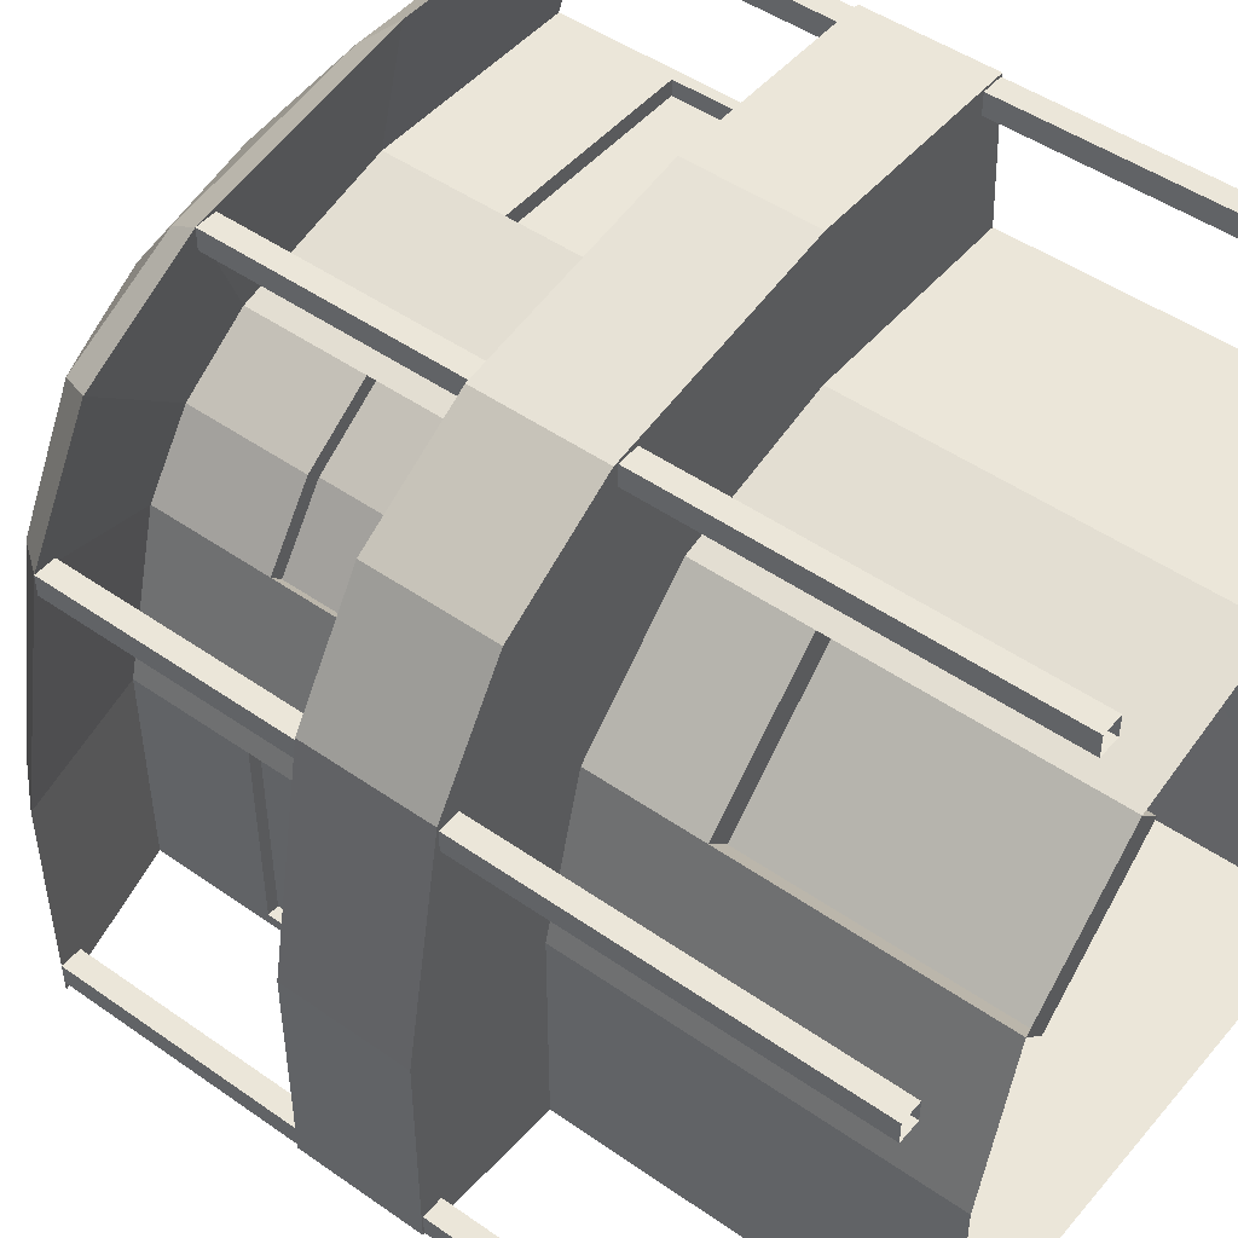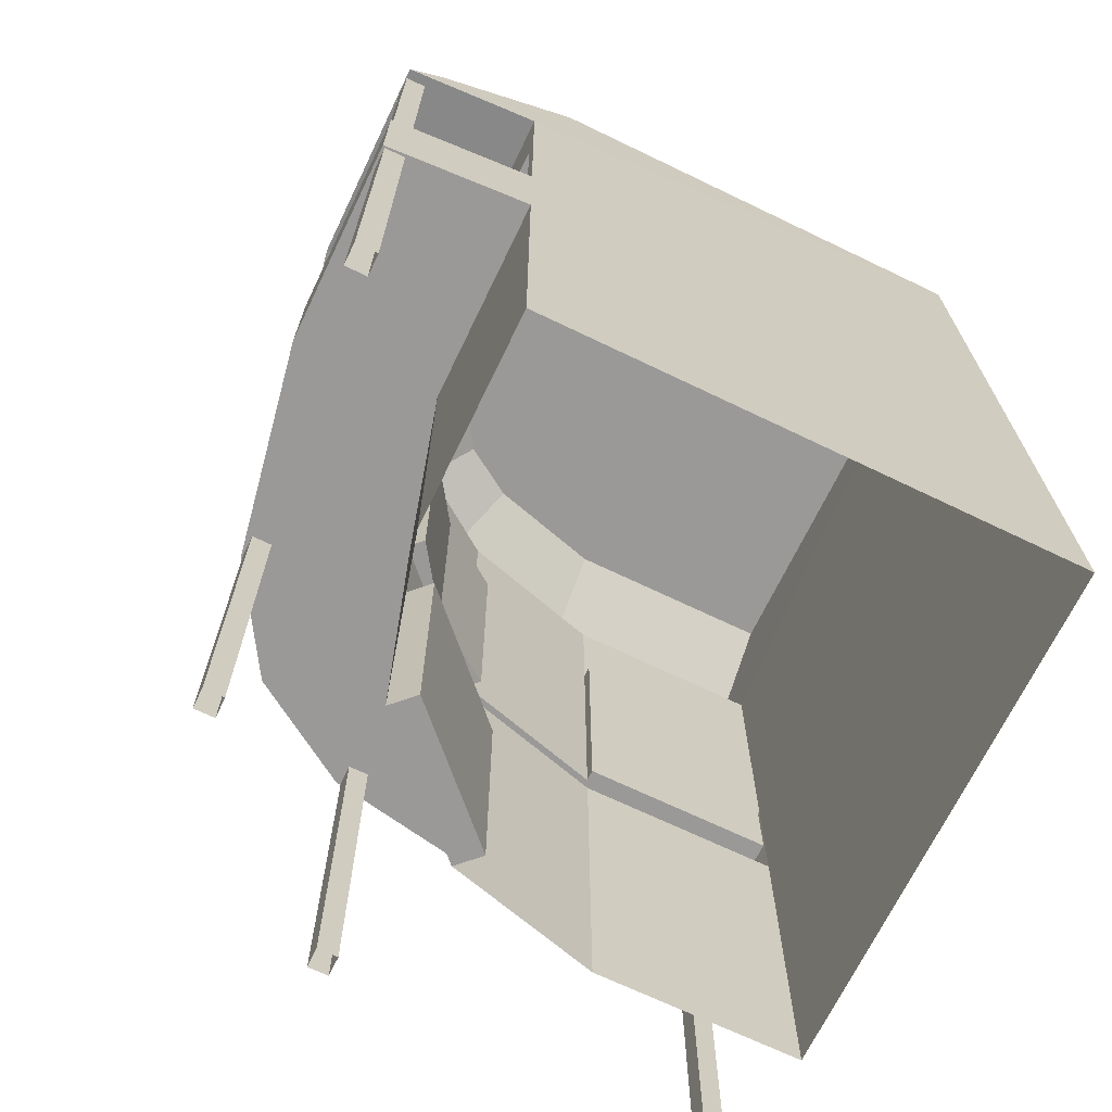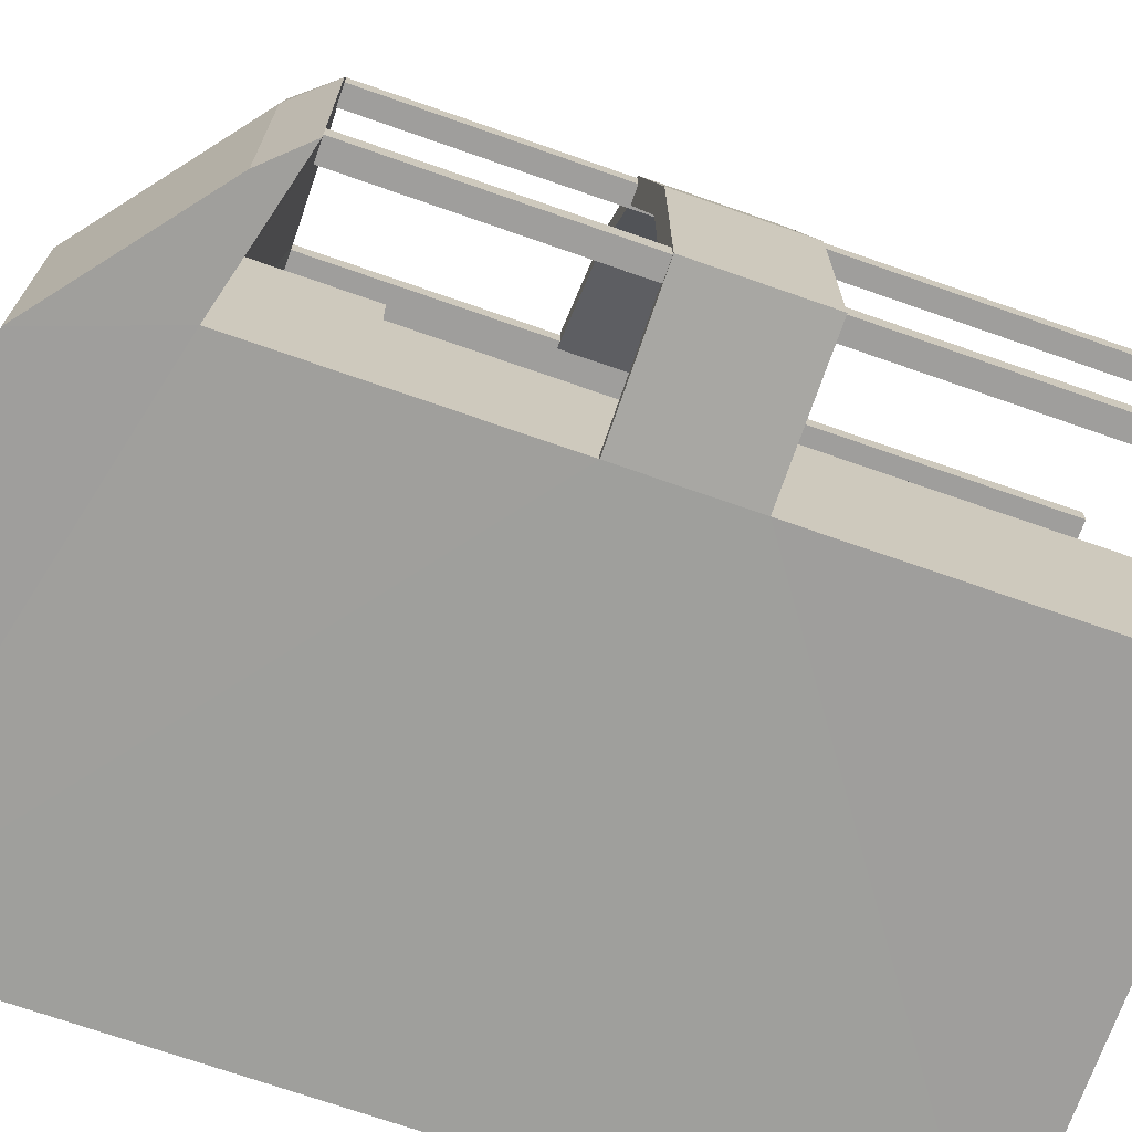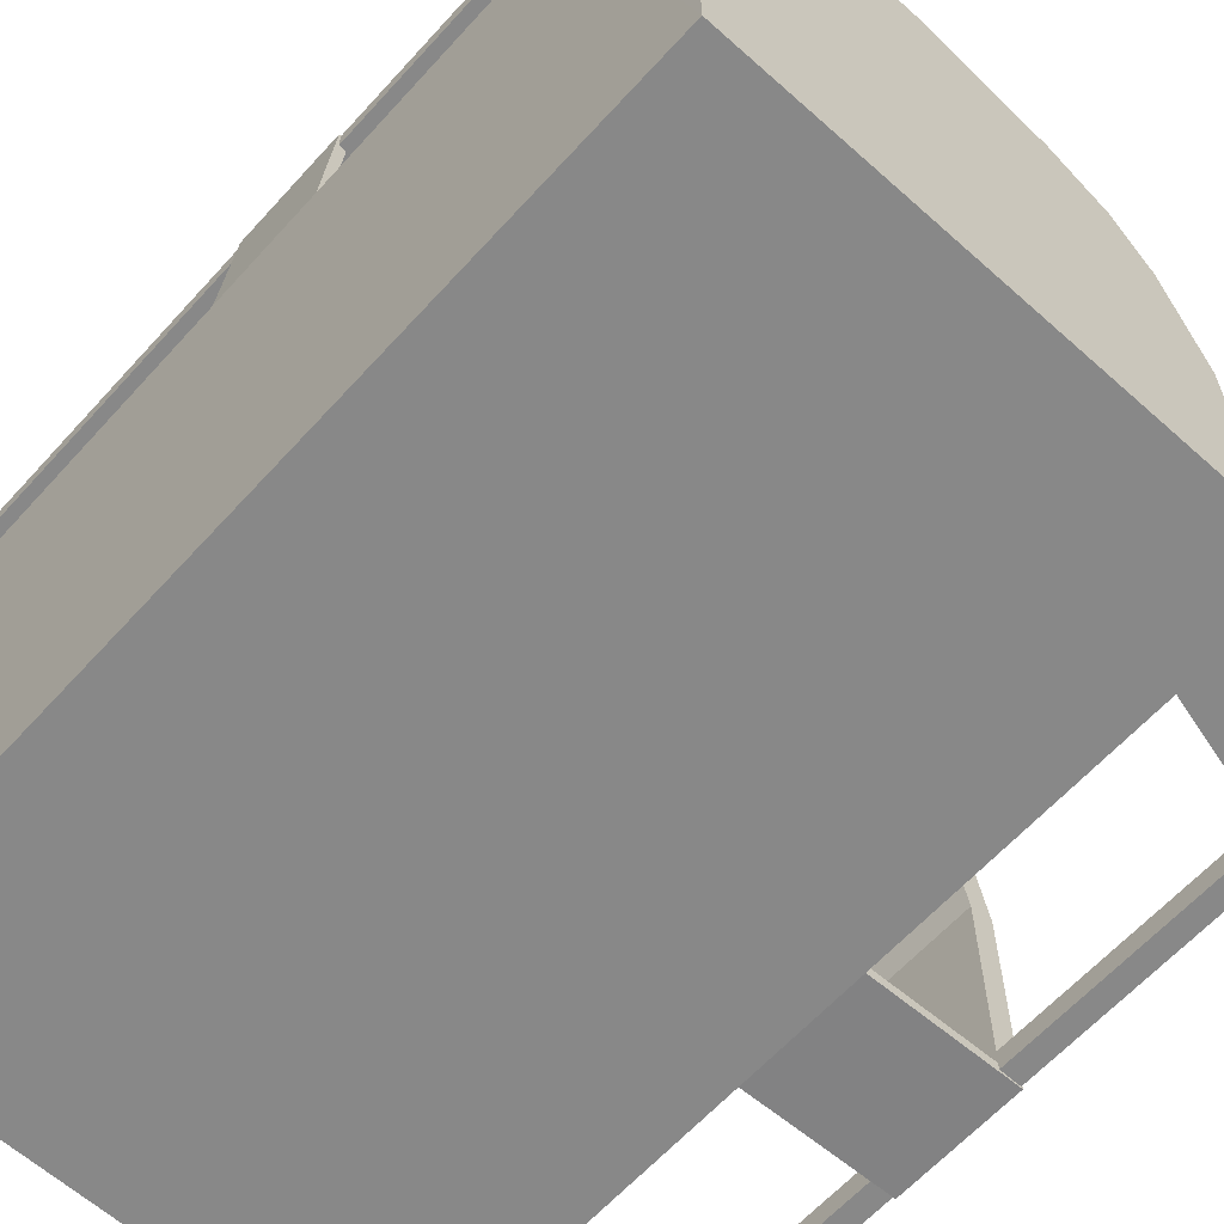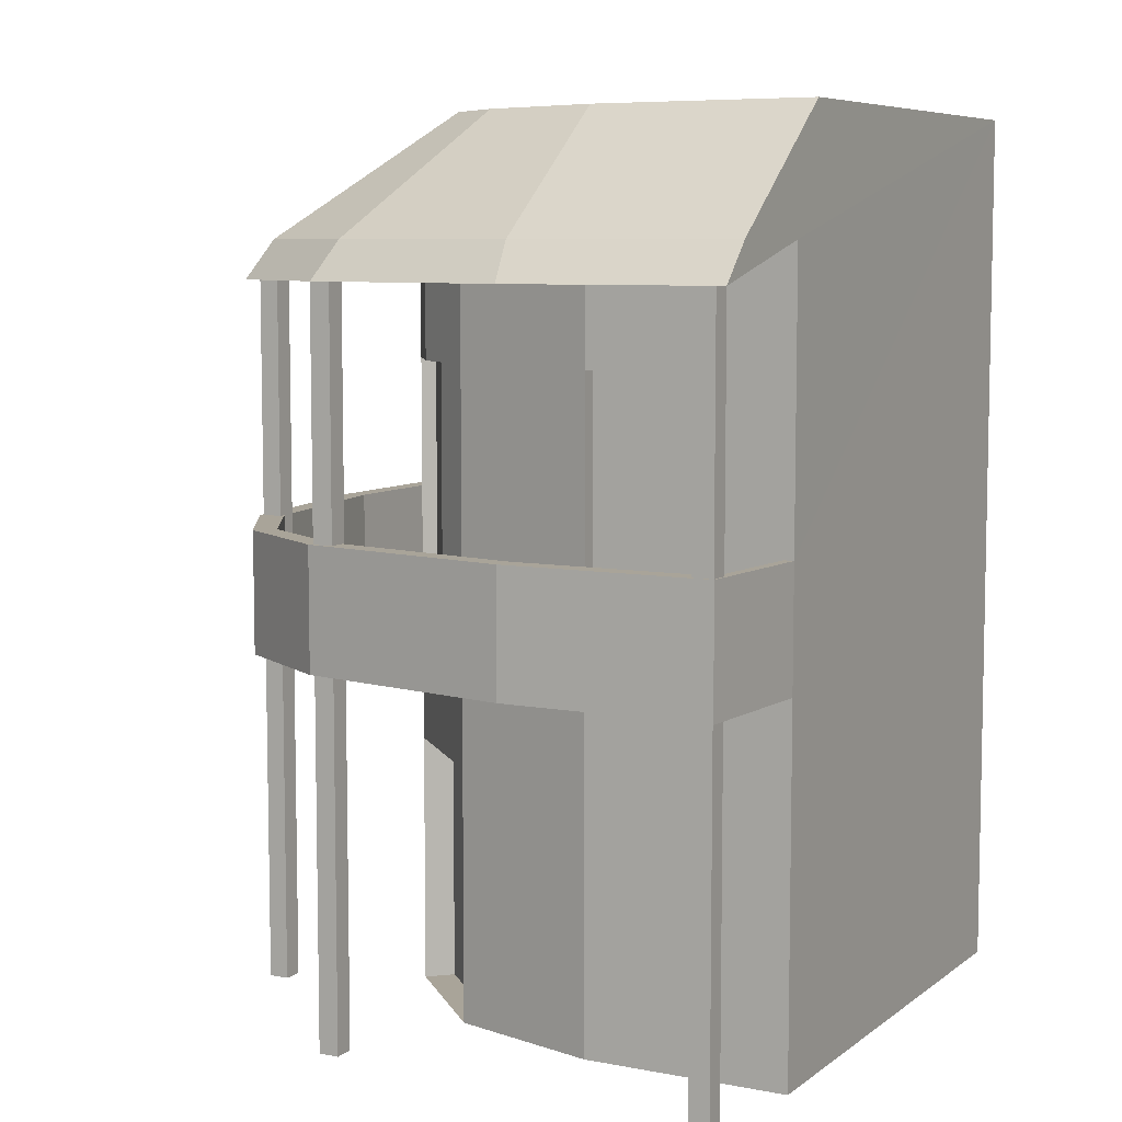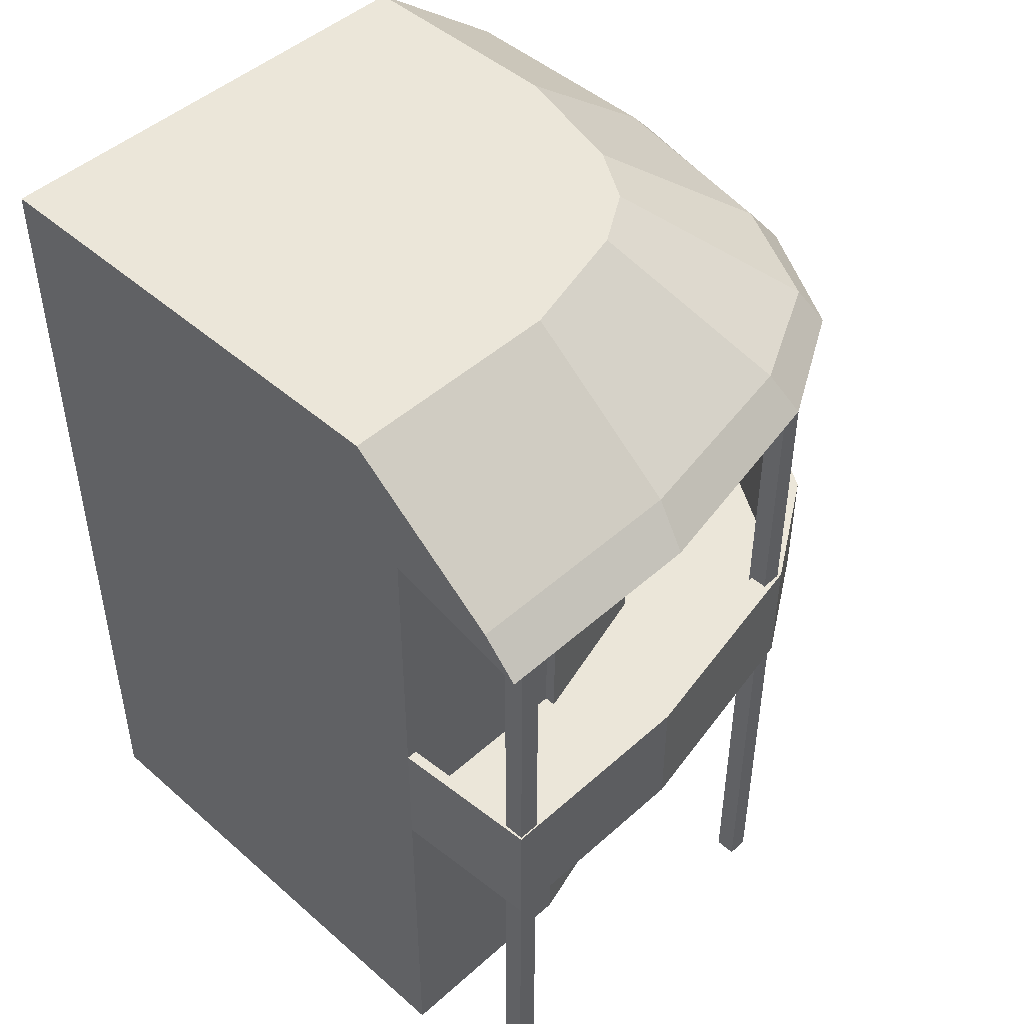
<metadata>
{"format":"obj","ext":"obj","renderer":"f3d","projection":"perspective","resolution":1024,"background":"white","views":[{"elev":47.8,"azim":-51.8,"up":"+Z"},{"elev":-69.0,"azim":64.3,"up":"+Y"},{"elev":-71.1,"azim":-109.3,"up":"+Z"},{"elev":-62.8,"azim":137.9,"up":"+Z"},{"elev":7.3,"azim":28.4,"up":"+Y"},{"elev":47.0,"azim":-135.3,"up":"+Y"}]}
</metadata>
<code>
o JazzCornerH
v -3.5 0 1.7
v -3.5 7 1.7
v -3.5 0 1.5
v -3.5 7 1.5
v -3.3 0 1.7
v -3.3 7 1.7
v -3.3 0 1.5
v -3.3 7 1.5
v -3.9 0 -2.2
v -3.9 7 -2.2
v -3.9 0 -2.4
v -3.9 7 -2.4
v -3.7 0 -2.2
v -3.7 7 -2.2
v -3.7 0 -2.4
v -3.7 7 -2.4
v -1.7 0 3.5
v -1.7 7 3.5
v -1.7 0 3.3
v -1.7 7 3.3
v -1.5 0 3.5
v -1.5 7 3.5
v -1.5 0 3.3
v -1.5 7 3.3
v 2.2 0 3.89
v 2.2 7 3.89
v 2.2 0 3.69
v 2.2 7 3.69
v 2.4 0 3.89
v 2.4 7 3.89
v 2.4 0 3.69
v 2.4 7 3.69
v 2.5 0 -2.5
v -2.5 3.5 -2.5
v -2.5 0 -2.5
v -2.5 7.364 -2.5
v 2.5 0 2.5
v 2.5 7.364 2.5
v 2.492 8.549 -2.502
v 0.5 0 2.5
v -2.5 0 -0.5
v -1 0 2.098
v -2.098 0 1
v -2.5 7.364 -0.5
v 0.5 7.364 2.5
v -2.098 7.364 1
v -1 7.364 2.098
v 2.5 3.5 2.5
v 0.5 3.5 2.5
v -1 3.5 2.098
v -2.098 3.5 1
v -2.5 3.5 -0.5
v -2.074 8.549 -2.502
v 2.492 8.549 2.074
v 0.3258 8.549 2.074
v -0.8742 8.549 1.753
v -1.753 8.549 0.8742
v -2.074 8.549 -0.3258
v -1 3.675 2.098
v 0.5 3.675 2.5
v -2.098 3.675 1
v -2.5 3.675 -0.5
v -1.744 3.5 3.512
v 2.416 3.5 3.914
v -3.914 3.5 -2.416
v -3.512 3.5 1.744
v -3.914 3.5 -0.4158
v 0.4158 3.5 3.914
v 0.5 2.45 2.5
v -2.5 2.45 -2.5
v 2.5 2.45 2.5
v -1 2.45 2.098
v -2.098 2.45 1
v -2.5 2.45 -0.5
v -0.7879 2.45 1.886
v -0.7879 0 1.886
v -1.886 0 0.7879
v -1.886 2.45 0.7879
v -1.633 3.675 3.3
v -3.3 3.675 1.633
v 0.4284 3.675 3.702
v -3.702 3.675 -0.4284
v 2.4 3.675 2.5
v 2.4 2.45 2.5
v 2.328 3.675 3.702
v -2.5 3.675 -2.4
v -2.5 2.45 -2.4
v -3.702 3.675 -2.328
v -3.3 4.675 1.633
v -3.512 4.675 1.744
v -3.914 4.675 -0.4158
v -1.744 4.675 3.512
v 0.4158 4.675 3.914
v -3.914 4.675 -2.416
v 2.416 4.675 3.914
v -1.633 4.675 3.3
v 0.4284 4.675 3.702
v -3.702 4.675 -0.4284
v -3.702 4.675 -2.328
v 2.328 4.675 3.702
v -1.649 7.364 1.649
v -1.413 8.549 1.413
v -1.649 3.675 1.649
v -2.828 3.5 2.828
v -2.666 3.675 2.666
v -2.828 4.675 2.828
v -2.666 4.675 2.666
v 0.5 4.673 2.5
v -1 4.673 2.098
v 2.5 4.673 2.5
v -2.5 4.673 -2.5
v -2.098 4.673 1
v -2.5 4.673 -0.5
v 2.4 4.673 2.5
v -2.5 4.673 -2.4
v -2.39 4.673 -0.5
v 0.4 7 3.9
v -1.7 7 3.498
v -2.849 7 2.849
v -3.498 7 1.7
v -3.9 7 -0.4
v -3.9 7 -2.496
v 2.495 7 3.9
v 0.3171 7.368 3.563
v -1.57 7.368 3.226
v -2.66 7.368 2.66
v -3.226 7.368 1.57
v -3.563 7.368 -0.3171
v -3.563 7.368 -2.499
v 2.498 7.368 3.563
v 0.5 6.232 2.5
v -1 6.232 2.098
v 2.5 6.232 2.5
v -2.5 6.232 -2.5
v -2.098 6.232 1
v -2.5 6.232 -0.5
v 2.4 6.232 2.5
v -2.5 6.232 -2.4
v -1.649 6.232 1.649
v -2.5 0.7899 -2.5
v 2.5 0.7899 2.5
v -1 0.7899 2.098
v -2.098 0.7899 1
v -2.5 0.7899 -0.5
v 0.5 0.7899 2.5
v 2.4 0.7899 2.5
v -2.5 0.7899 -2.4
v 2.4 3.675 2.35
v 0.5 3.675 2.35
v 2.4 4.673 2.35
v 0.5 4.673 2.35
v 2.4 6.232 2.35
v 0.5 6.232 2.35
v -0.8948 4.673 1.993
v -0.8948 3.675 1.993
v -1.993 4.673 0.8948
v -1.993 3.675 0.8948
v -1.544 3.675 1.544
v -0.8948 6.232 1.993
v -1.544 4.673 1.544
v -1.993 6.232 0.8948
v -1.544 6.232 1.544
v -2.39 3.675 -0.5
v -2.39 3.675 -2.4
v -2.39 4.673 -2.4
v -2.39 6.232 -0.5
v -2.39 6.232 -2.4
f 1 2 4 3
f 3 4 8 7
f 7 8 6 5
f 5 6 2 1
f 9 10 12 11
f 11 12 16 15
f 15 16 14 13
f 13 14 10 9
f 17 18 20 19
f 19 20 24 23
f 23 24 22 21
f 21 22 18 17
f 25 26 28 27
f 27 28 32 31
f 31 32 30 29
f 29 30 26 25
f 137 38 45 131
f 134 36 39
f 39 38 133
f 38 39 54
f 138 36 134
f 73 51 52 74
f 131 45 47 132
f 139 101 46 135
f 135 46 44 136
f 69 49 50 72
f 87 34 70
f 33 48 71
f 70 34 33
f 84 48 49 69
f 39 53 58 57 102 56 55 54
f 55 56 125 124
f 47 45 117 118
f 39 36 53
f 101 47 118 119
f 38 54 130 123
f 81 79 96 97
f 82 88 99 98
f 68 64 95 93
f 66 63 104
f 146 84 69 145
f 140 70 33
f 33 71 141
f 147 87 70 140
f 145 69 72 142
f 142 72 75 76
f 143 73 74 144
f 143 43 77
f 43 42 76 77
f 51 50 63 66
f 61 62 82 80
f 110 95 64 48
f 52 51 66 67
f 83 60 81 85
f 34 52 67 65
f 103 61 80 105
f 50 49 68 63
f 60 59 79 81
f 49 48 64 68
f 80 82 98 89
f 141 71 84 146
f 100 114 83 85
f 44 46 120 121
f 71 48 84
f 133 38 137
f 62 86 88 82
f 144 74 87 147
f 58 53 129 128
f 74 52 34 87
f 136 44 36 138
f 97 96 92 93
f 107 89 90 106
f 100 97 93 95
f 89 98 91 90
f 111 34 65 94
f 59 109 154 155
f 98 99 94 91
f 88 86 115 99
f 67 66 90 91
f 95 110 114 100
f 85 81 97 100
f 104 63 92 106
f 63 68 93 92
f 136 138 167 166
f 105 80 89 107
f 65 67 91 94
f 79 105 107 96
f 66 104 106 90
f 96 107 106 92
f 59 103 105 79
f 72 73 78 75
f 76 75 78 77
f 54 55 124 130
f 72 50 51 73
f 132 47 101 139
f 61 112 113 62
f 112 61 157 156
f 60 108 109 59
f 94 99 115 111
f 33 39 110 48
f 34 111 39 33
f 108 60 149 151
f 119 118 125 126
f 122 121 128 129
f 121 120 127 128
f 118 117 124 125
f 117 123 130 124
f 120 119 126 127
f 56 102 126 125
f 102 57 127 126
f 57 58 128 127
f 46 101 119 120
f 53 36 122 129
f 45 38 123 117
f 36 44 121 122
f 139 135 161 162
f 62 113 116 163
f 110 133 137 114
f 112 135 136 113
f 135 112 156 161
f 108 131 132 109
f 115 138 134 111
f 39 133 110
f 111 134 39
f 131 108 151 153
f 41 144 147 35
f 37 141 146
f 73 143 77 78
f 43 143 144 41
f 42 142 76
f 40 145 142 42
f 35 147 140
f 33 141 37
f 35 140 33
f 37 146 145 40
f 148 150 151 149
f 150 152 153 151
f 60 83 148 149
f 137 131 153 152
f 83 114 150 148
f 114 137 152 150
f 155 154 160 158
f 158 160 156 157
f 154 159 162 160
f 160 162 161 156
f 109 132 159 154
f 132 139 162 159
f 103 59 155 158
f 61 103 158 157
f 163 116 165 164
f 116 166 167 165
f 138 115 165 167
f 115 86 164 165
f 113 136 166 116
f 86 62 163 164

</code>
